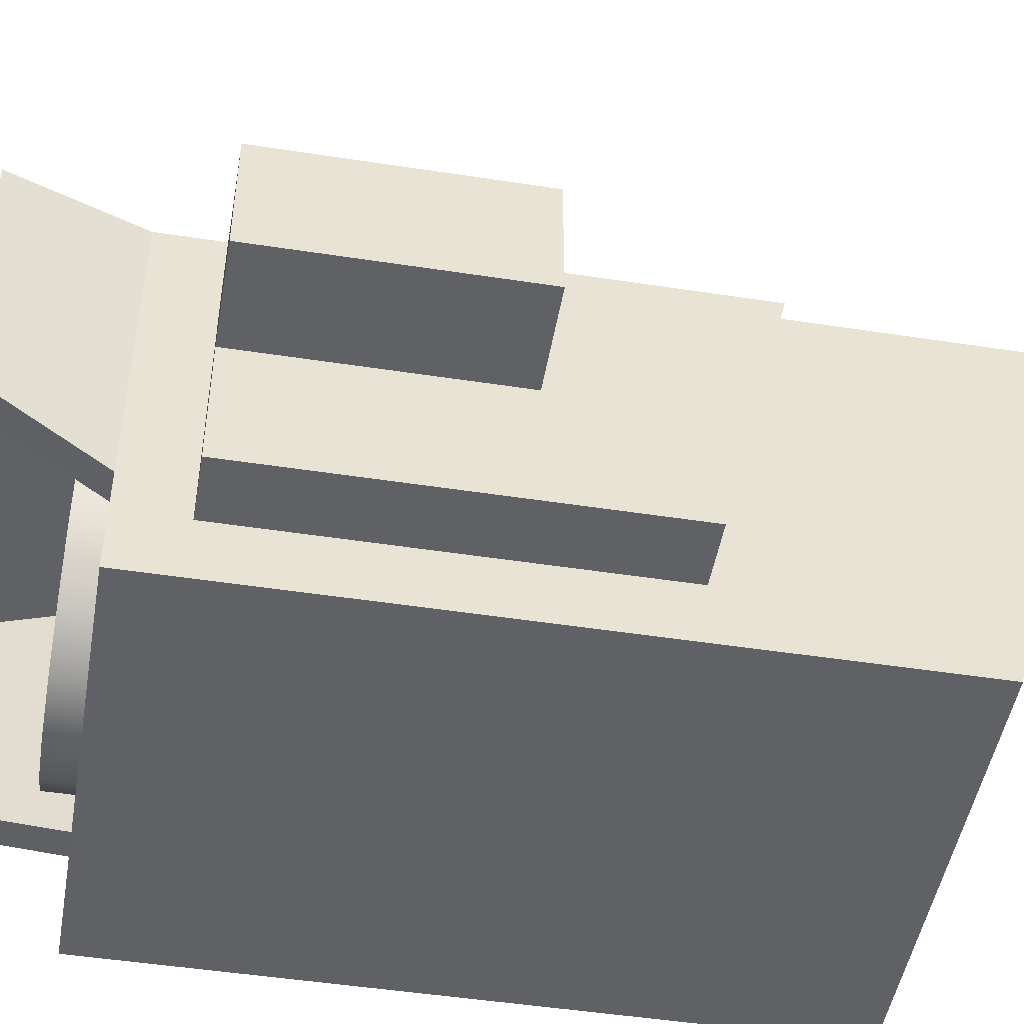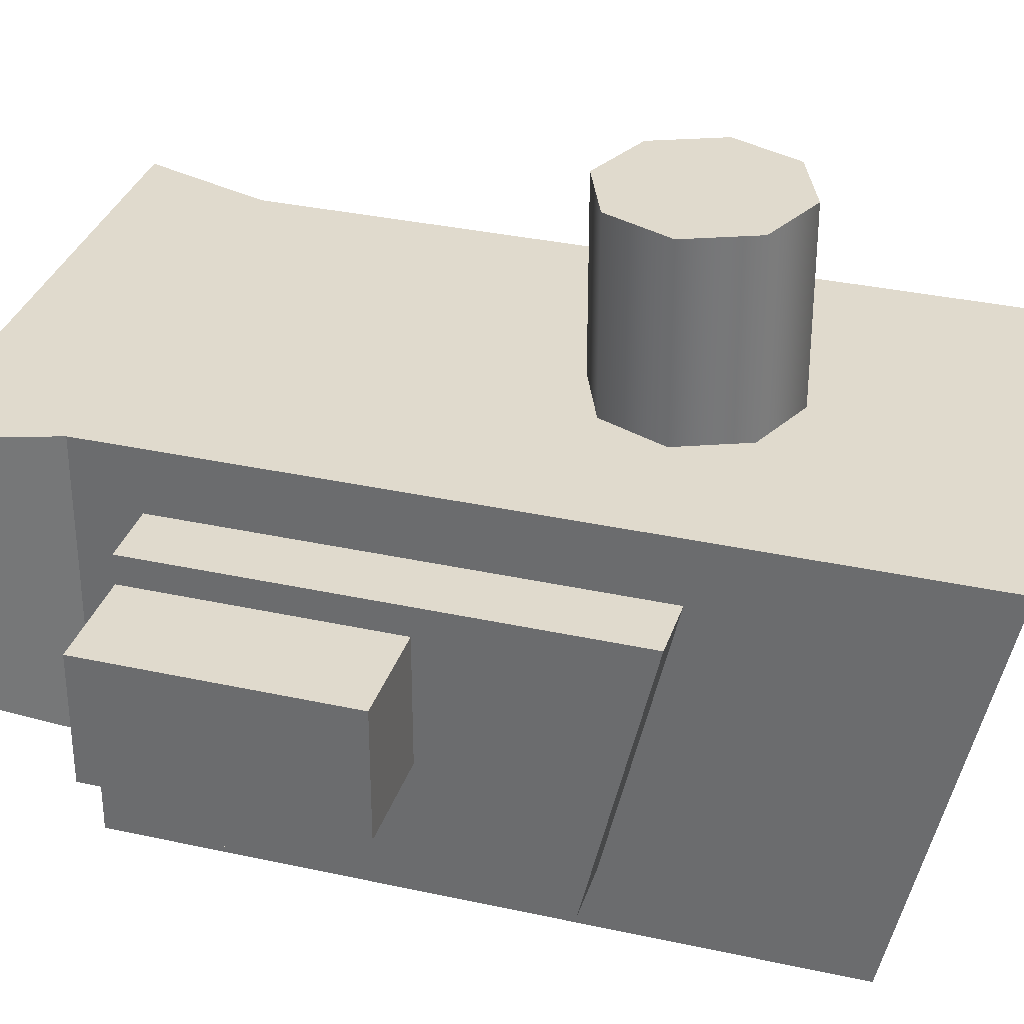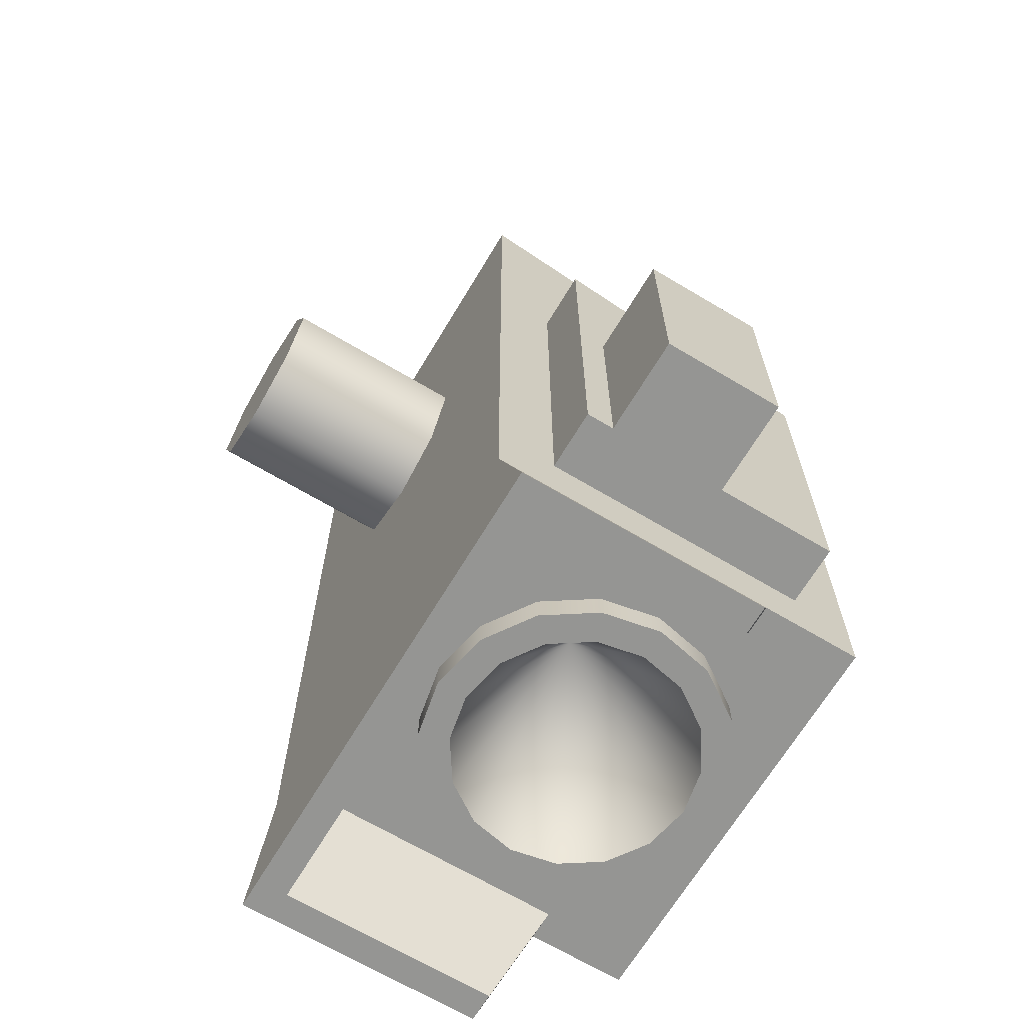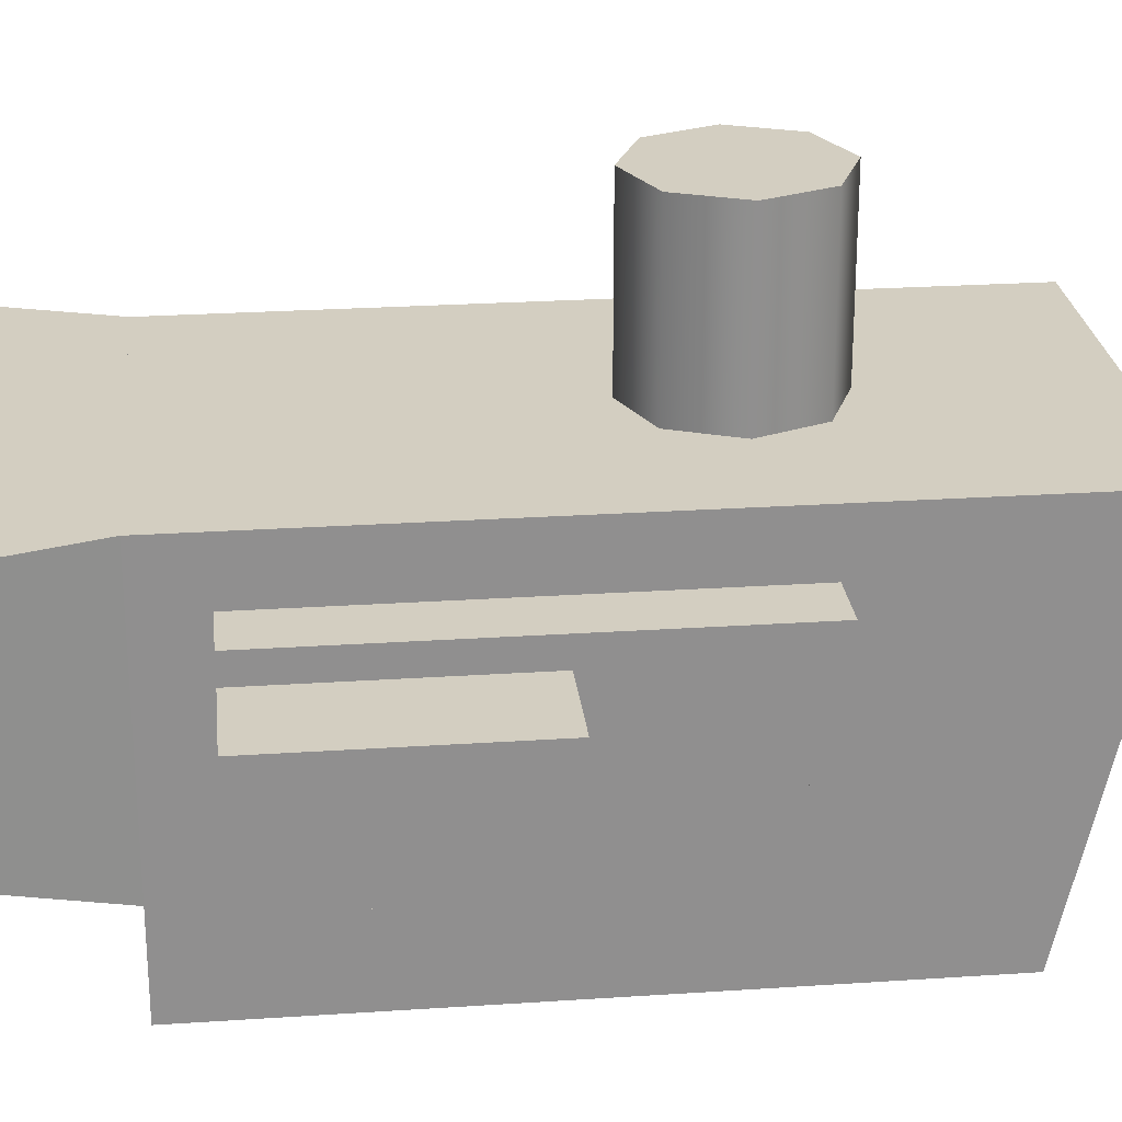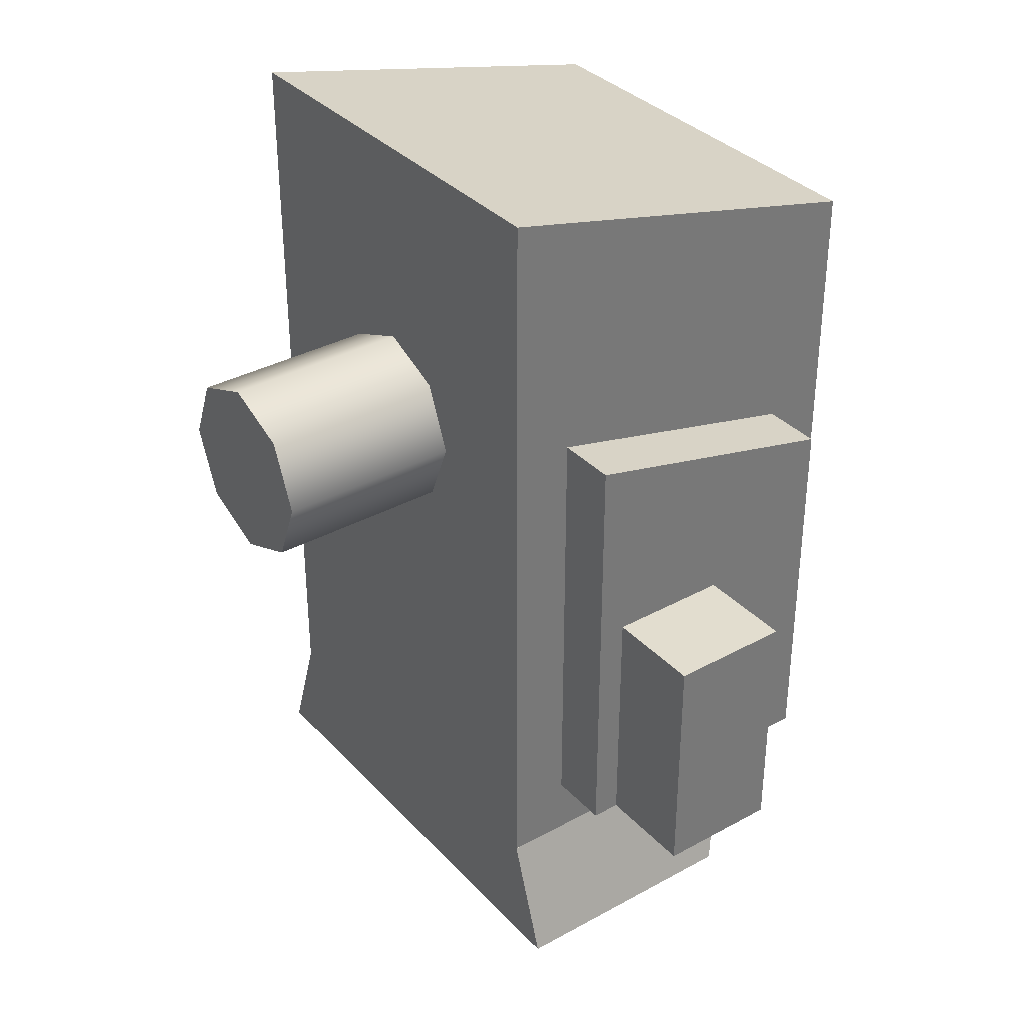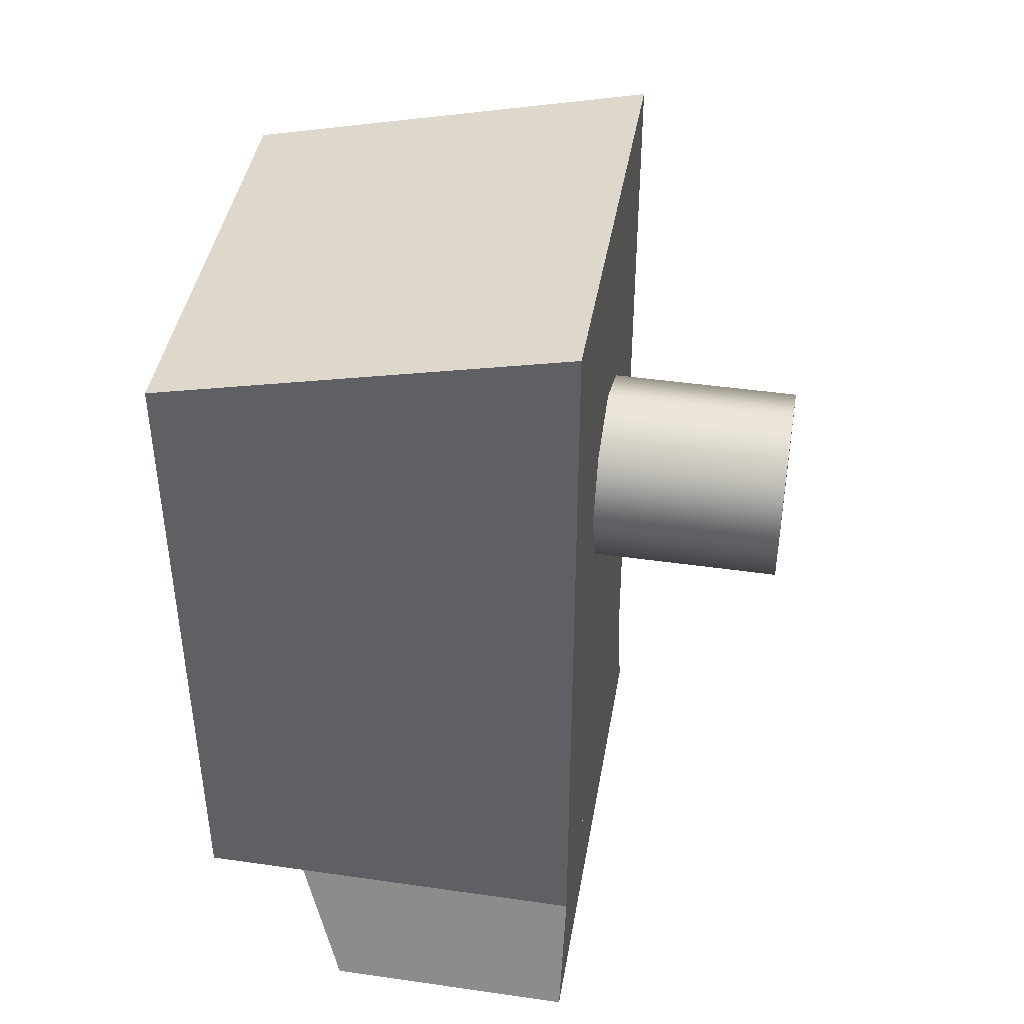
<metadata>
{"format":"obj","ext":"obj","renderer":"f3d","projection":"perspective","resolution":1024,"background":"white","views":[{"elev":-48.3,"azim":80.2,"up":"+Z"},{"elev":33.1,"azim":106.9,"up":"+Z"},{"elev":-67.3,"azim":59.1,"up":"+Y"},{"elev":25.0,"azim":83.8,"up":"+Z"},{"elev":34.8,"azim":53.8,"up":"+Y"},{"elev":42.9,"azim":-80.3,"up":"+Y"}]}
</metadata>
<code>
o 2
v 0.0375 1.798e-17 0.0375
v 0.02652 -0.02652 0.0375
v 0 -0.0375 0.0375
v -0.02652 -0.02652 0.0375
v -0.0375 1.339e-17 0.0375
v -0.02652 0.02652 0.0375
v -1.11e-16 0.0375 0.0375
v 0.02652 0.02652 0.0375
v 0.0375 1.339e-17 -0.0375
v 0.02652 -0.02652 -0.0375
v 0 -0.0375 -0.0375
v -0.02652 -0.02652 -0.0375
v -0.0375 8.797e-18 -0.0375
v -0.02652 0.02652 -0.0375
v -1.11e-16 0.0375 -0.0375
v 0.02652 0.02652 -0.0375
v -1.11e-16 1.735e-17 0.0375
v 0.0625 -0.1875 -0.125
v 0.05774 -0.1875 -0.1011
v 0.04419 -0.1875 -0.08081
v 0.02392 -0.1875 -0.06726
v 0 -0.1875 -0.0625
v -0.02392 -0.1875 -0.06726
v -0.04419 -0.1875 -0.08081
v -0.05774 -0.1875 -0.1011
v -0.0625 -0.1875 -0.125
v -0.05774 -0.1875 -0.1489
v -0.04419 -0.1875 -0.1692
v -0.02392 -0.1875 -0.1827
v 0 -0.1875 -0.1875
v 0.02392 -0.1875 -0.1827
v 0.04419 -0.1875 -0.1692
v 0.05774 -0.1875 -0.1489
v 0.0625 -0.2 -0.125
v 0.05774 -0.2 -0.1011
v 0.04419 -0.2 -0.08081
v 0.02392 -0.2 -0.06726
v 0 -0.2 -0.0625
v -0.02392 -0.2 -0.06726
v -0.04419 -0.2 -0.08081
v -0.05774 -0.2 -0.1011
v -0.0625 -0.2 -0.125
v -0.05774 -0.2 -0.1489
v -0.04419 -0.2 -0.1692
v -0.02392 -0.2 -0.1827
v 0 -0.2 -0.1875
v 0.02392 -0.2 -0.1827
v 0.04419 -0.2 -0.1692
v 0.05774 -0.2 -0.1489
v 0.05 -0.2 -0.125
v 0.04619 -0.2 -0.1059
v 0.03536 -0.2 -0.08964
v 0.01913 -0.2 -0.07881
v 0 -0.2 -0.075
v -0.01913 -0.2 -0.07881
v -0.03536 -0.2 -0.08964
v -0.04619 -0.2 -0.1059
v -0.05 -0.2 -0.125
v -0.04619 -0.2 -0.1441
v -0.03536 -0.2 -0.1604
v -0.01913 -0.2 -0.1712
v 0 -0.2 -0.175
v 0.01913 -0.2 -0.1712
v 0.03536 -0.2 -0.1604
v 0.04619 -0.2 -0.1441
v 0 -0.1 -0.125
v -0.0875 -0.1875 -0.2
v -0.0875 -0.1875 -0.0375
v -0.0875 0.0875 -0.2
v -0.0875 0.125 -0.0375
v 0.0875 -0.1875 -0.2
v 0.0875 -0.1875 -0.0375
v 0.0875 0.0875 -0.2
v 0.0875 0.125 -0.0375
v 0.0875 -0.1625 -0.175
v 0.0875 -0.007388 -0.175
v 0.0875 0.01857 -0.0625
v 0.0875 -0.1625 -0.0625
v 0.1125 -0.1625 -0.175
v 0.1125 -0.007388 -0.175
v 0.1125 0.01857 -0.0625
v 0.1125 -0.1625 -0.0625
v 0.1527 -0.1625 -0.124
v 0.1527 -0.1625 -0.07403
v 0.1527 -0.0625 -0.124
v 0.1527 -0.0625 -0.07403
v 0.1125 -0.1625 -0.124
v 0.1125 -0.1625 -0.07403
v 0.1125 -0.0625 -0.124
v 0.1125 -0.0625 -0.07403
v 0 -0.1875 -0.0375
v 0 -0.1875 -0.05
v -0.075 -0.1875 -0.1582
v -0.0875 -0.1875 -0.1582
v 0.075 -0.1875 -0.1582
v 0.0875 -0.1875 -0.1582
v 0.0875 -0.1875 -0.0375
v -0.0875 -0.1875 -0.0375
v 0.075 -0.1875 -0.05
v -0.075 -0.1875 -0.05
v -0.1042 -0.2375 -0.0375
v 0.09167 -0.2375 -0.1402
v -0.1042 -0.2375 -0.1402
v 0 -0.2375 -0.0375
v 0 -0.2375 -0.05
v -0.09167 -0.2375 -0.1402
v 0.1042 -0.2375 -0.1402
v 0.1042 -0.2375 -0.0375
v 0.09167 -0.2375 -0.05
v -0.09167 -0.2375 -0.05
g 2_2_auv
f 1 9 16 8
f 2 10 9 1
f 3 11 10 2
f 4 12 11 3
f 5 13 12 4
f 6 14 13 5
f 7 15 14 6
f 8 16 15 7
f 18 34 49 33
f 19 35 34 18
f 20 36 35 19
f 21 37 36 20
f 22 38 37 21
f 23 39 38 22
f 24 40 39 23
f 25 41 40 24
f 26 42 41 25
f 27 43 42 26
f 28 44 43 27
f 29 45 44 28
f 30 46 45 29
f 31 47 46 30
f 32 48 47 31
f 33 49 48 32
f 50 66 65
f 51 66 50
f 52 66 51
f 53 66 52
f 54 66 53
f 55 66 54
f 56 66 55
f 57 66 56
f 58 66 57
f 59 66 58
f 60 66 59
f 61 66 60
f 62 66 61
f 63 66 62
f 64 66 63
f 65 66 64
f 68 72 74 70
f 69 73 71 67
f 75 79 82 78
f 77 81 80 76
f 83 85 86 84
f 101 110 105 104
f 107 108 109 102
f 109 108 104 105
f 110 101 103 106
f 1 17 2
f 2 17 3
f 3 17 4
f 4 17 5
f 5 17 6
f 6 17 7
f 7 17 8
f 8 17 1
f 34 50 65 49
f 35 51 50 34
f 36 52 51 35
f 37 53 52 36
f 38 54 53 37
f 39 55 54 38
f 40 56 55 39
f 41 57 56 40
f 42 58 57 41
f 43 59 58 42
f 44 60 59 43
f 45 61 60 44
f 46 62 61 45
f 47 63 62 46
f 48 64 63 47
f 49 65 64 48
f 67 68 70 69
f 71 75 78 72
f 72 78 77 74
f 73 76 75 71
f 74 77 76 73
f 80 81 82 79
f 83 87 89 85
f 84 88 87 83
f 85 89 90 86
f 86 90 88 84
f 91 98 101 104
f 92 105 110 100
f 94 93 106 103
f 95 96 107 102
f 97 108 107 96
f 99 109 105 92
f 100 110 106 93
f 102 109 99 95
f 103 101 98 94
f 104 108 97 91
f 18 72 19
f 19 72 20
f 20 72 21
f 21 72 22
f 22 68 23
f 23 68 24
f 24 68 25
f 25 68 26
f 26 67 27
f 27 67 28
f 28 67 29
f 29 67 30
f 30 71 31
f 31 71 32
f 32 71 33
f 33 71 18
f 67 26 68
f 68 22 72
f 70 74 73 69
f 71 30 67
f 72 18 71
f 76 80 79 75
f 78 82 81 77

</code>
